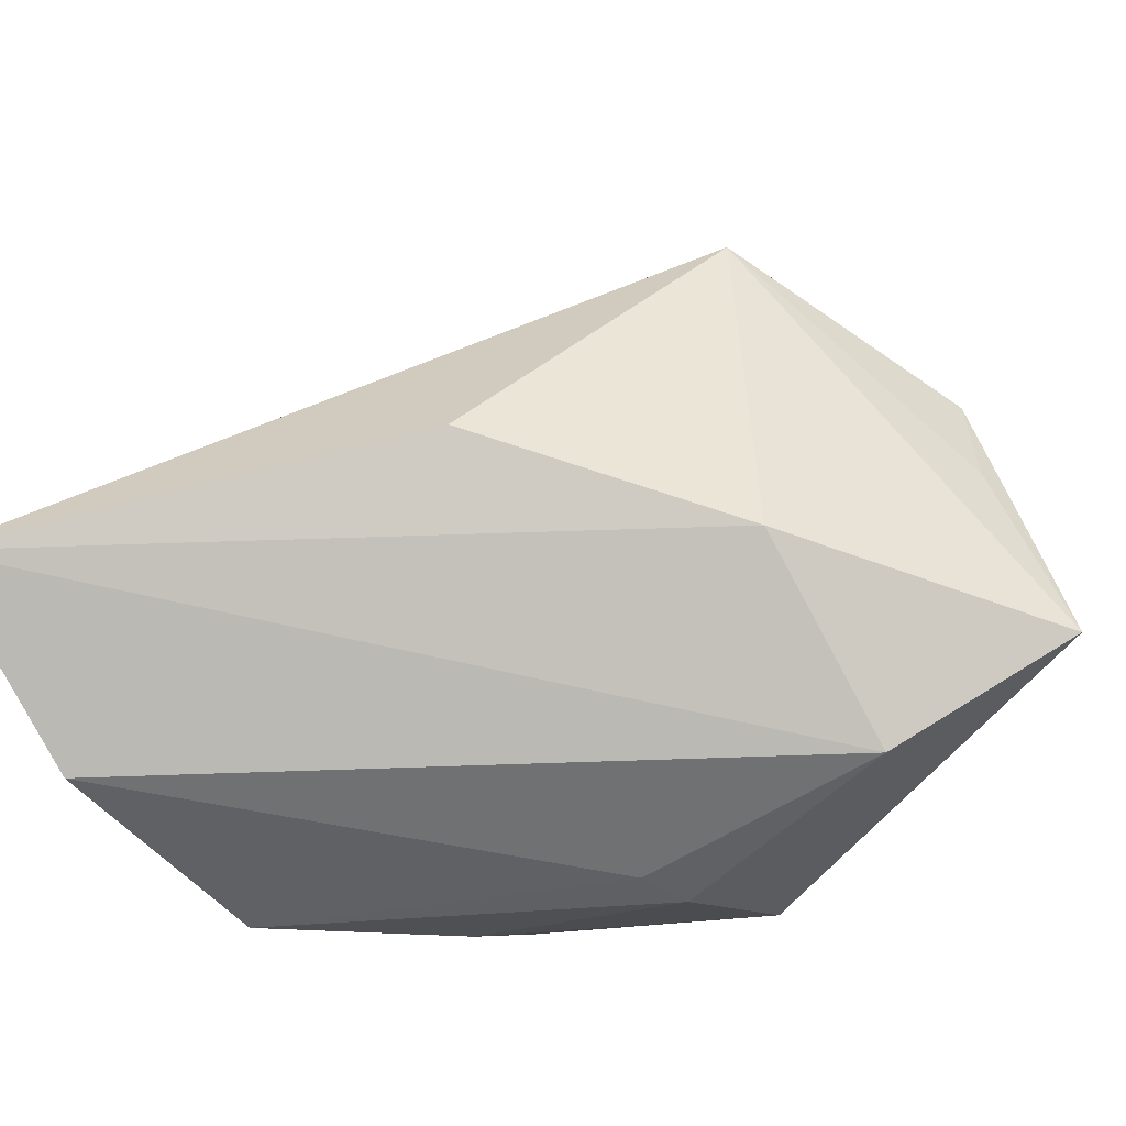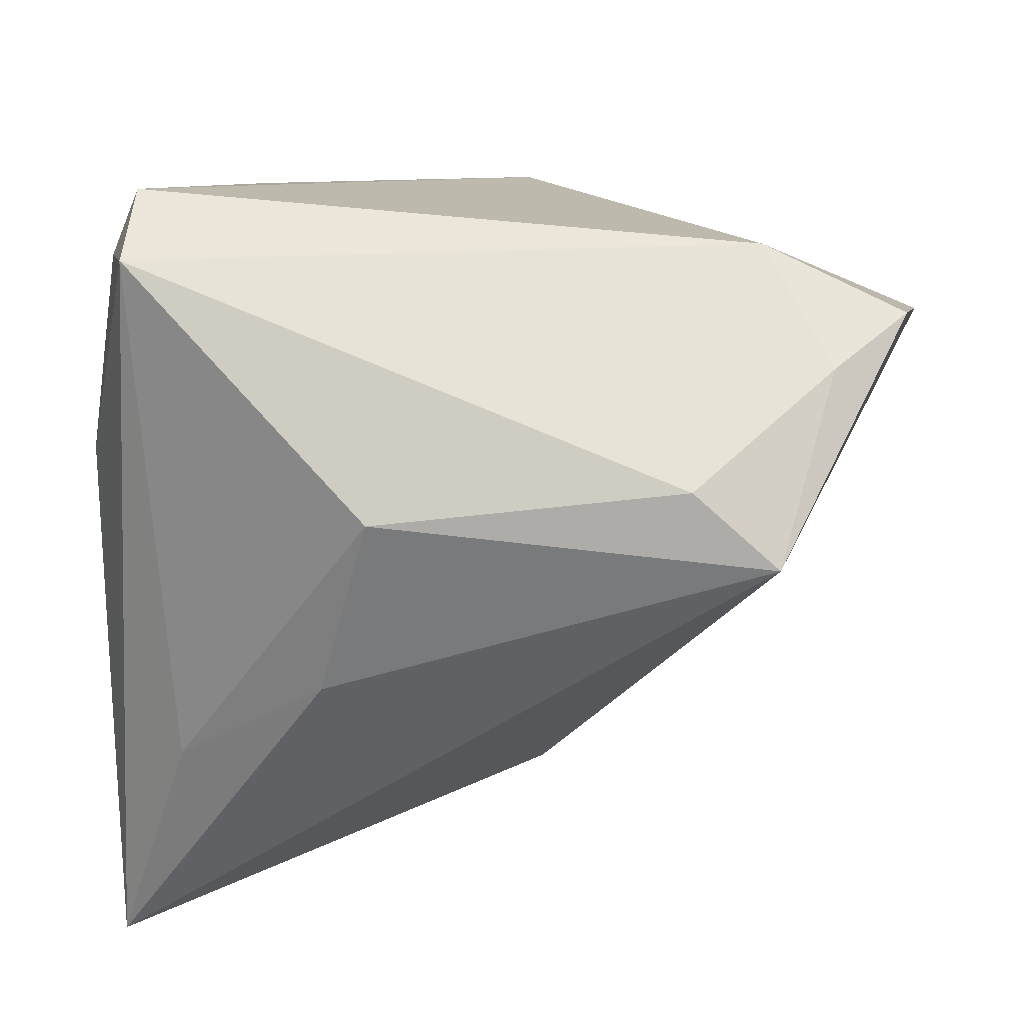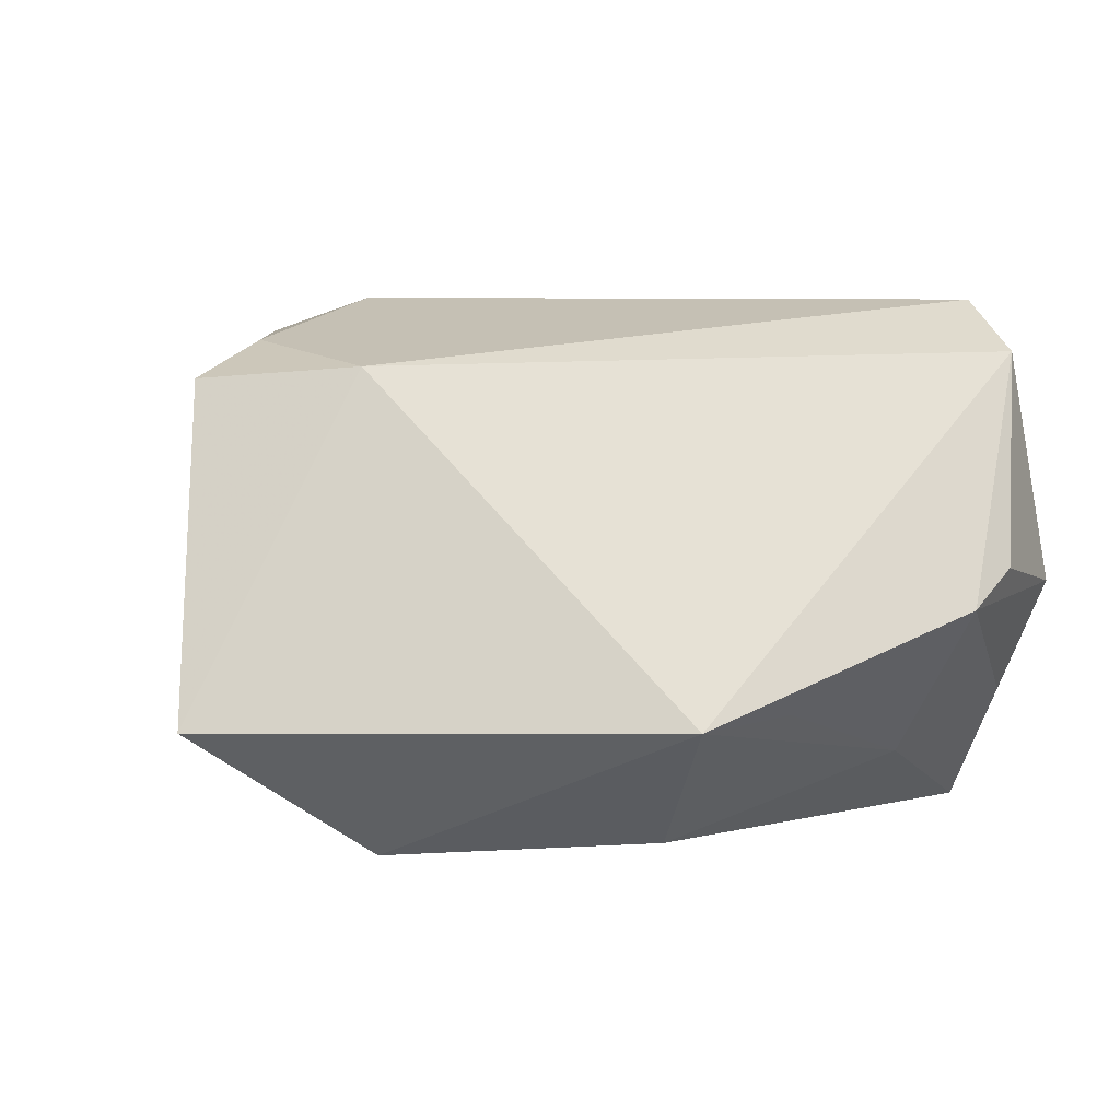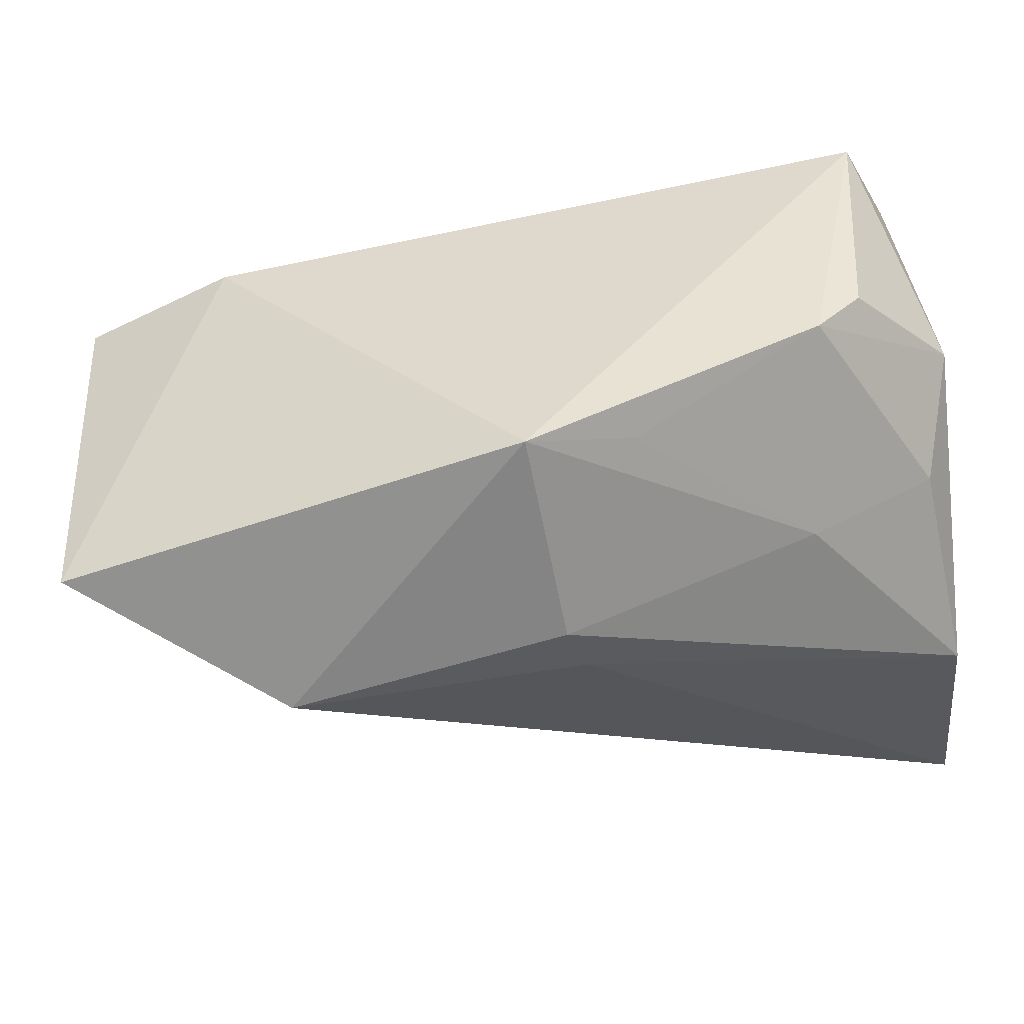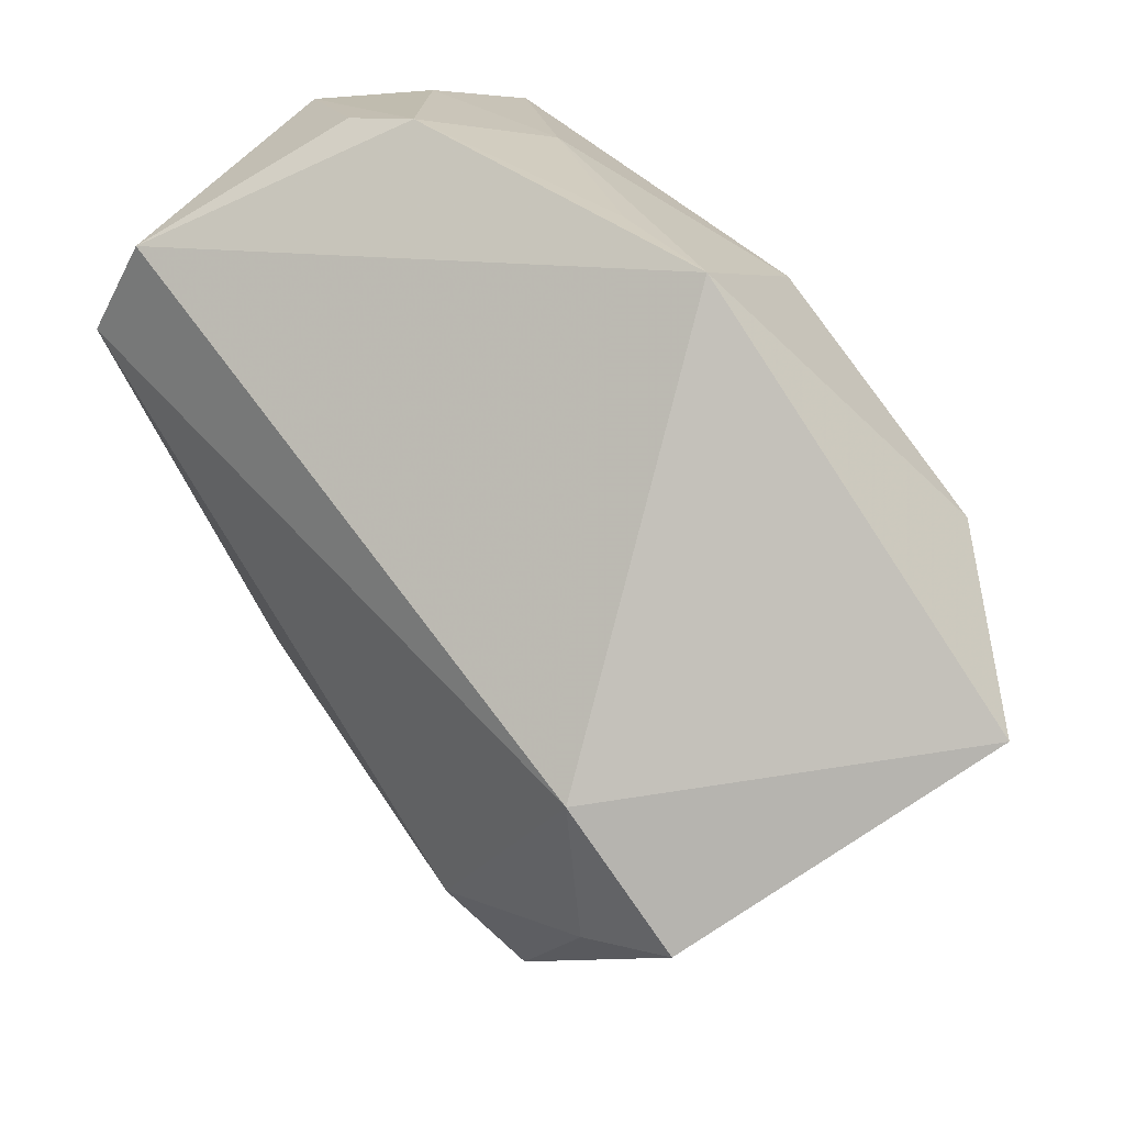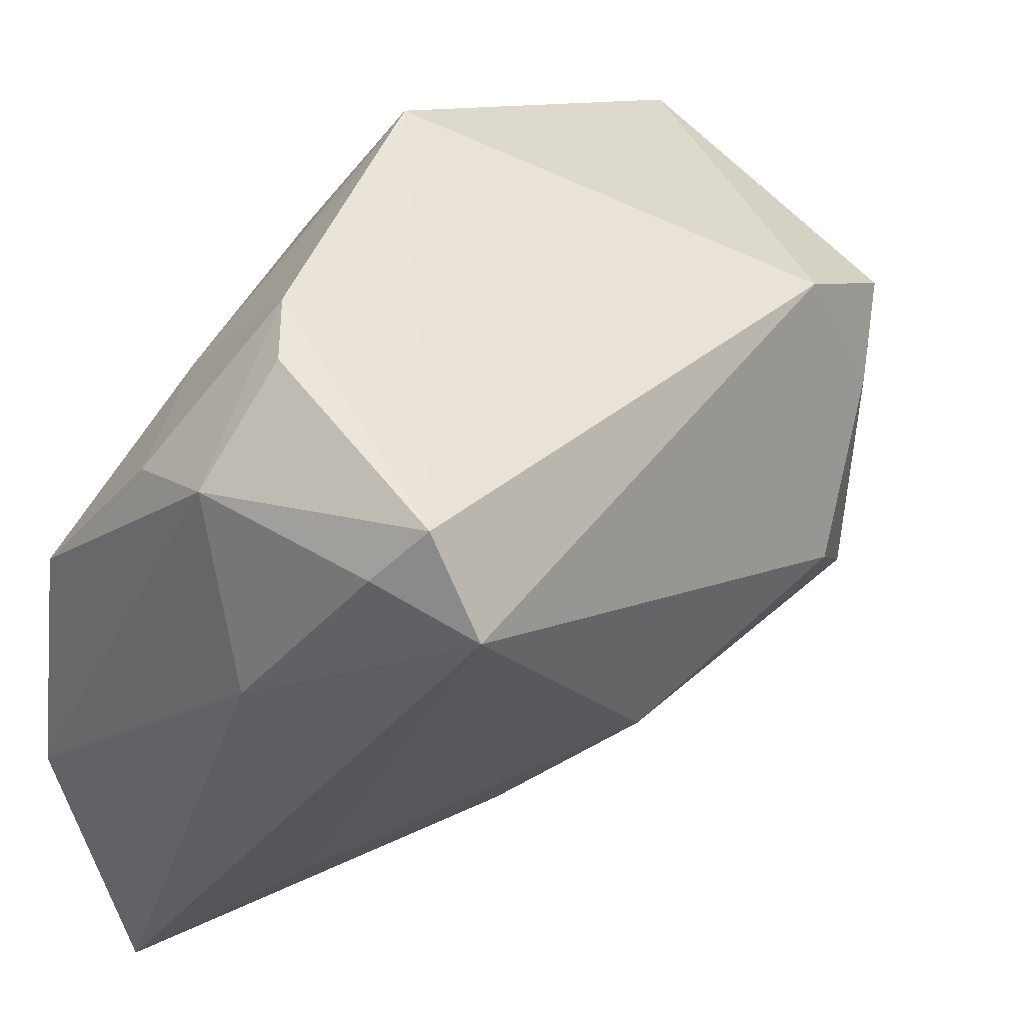
<metadata>
{"format":"obj","ext":"obj","renderer":"f3d","projection":"perspective","resolution":1024,"background":"white","views":[{"elev":-56.1,"azim":31.9,"up":"+Z"},{"elev":-12.1,"azim":4.9,"up":"+Y"},{"elev":1.5,"azim":161.9,"up":"+Z"},{"elev":63.6,"azim":172.5,"up":"+Y"},{"elev":66.3,"azim":54.6,"up":"+Y"},{"elev":37.7,"azim":-50.7,"up":"+Y"}]}
</metadata>
<code>
v -0.03898 0.02302 -0.0001992
v 0.005796 0.02282 -0.02727
v -0.03066 -0.03449 0.002846
v -0.02851 0.03416 0.001573
v -0.04132 0.00147 0.005963
v -0.04132 -0.02818 -0.02836
v -0.04132 -0.0536 -0.01699
v 0.05663 0.02209 -0.01432
v 0.03458 0.01496 -0.02836
v -0.03561 0.01817 -0.01238
v -0.0028 0.03645 -0.0129
v 0.01043 -0.03384 -0.008836
v 0.04457 0.003449 0.02575
v -0.01231 -0.02915 0.0157
v -0.02324 0.03679 -0.002675
v -0.03268 0.0266 0.02463
v -0.03643 0.02047 0.01996
v -0.03852 0.001057 -0.02608
v 0.03719 0.01894 0.02227
v -0.03284 0.0161 0.031
v 0.003537 0.01646 -0.02812
v -0.005492 -0.01389 0.03031
v 0.008452 0.04072 -0.0141
v 0.05283 0.01094 0.02118
v -0.02167 0.02116 -0.01858
v 0.02916 -0.01125 0.03173
v 0.05288 0.0119 0.007745
v 0.03823 -0.01906 0.0283
v 0.03439 -0.009272 -0.01576
f 12 28 7
f 7 28 14
f 1 18 6
f 6 9 7
f 8 19 24
f 7 14 3
f 5 6 7
f 1 6 5
f 29 12 7
f 7 9 29
f 29 9 8
f 8 28 29
f 28 12 29
f 27 28 8
f 8 24 27
f 27 24 28
f 28 24 13
f 13 24 19
f 7 3 20
f 20 5 7
f 8 9 23
f 9 2 23
f 23 19 8
f 9 6 21
f 21 2 9
f 21 6 18
f 18 2 21
f 22 14 28
f 22 3 14
f 22 20 3
f 1 5 17
f 5 20 17
f 10 18 1
f 25 2 18
f 25 23 2
f 18 10 25
f 26 22 28
f 20 22 26
f 28 13 26
f 26 13 19
f 19 20 26
f 15 10 1
f 15 25 10
f 16 17 20
f 1 17 16
f 16 20 19
f 19 23 16
f 23 15 16
f 23 25 11
f 11 15 23
f 25 15 11
f 4 15 1
f 1 16 4
f 4 16 15

</code>
